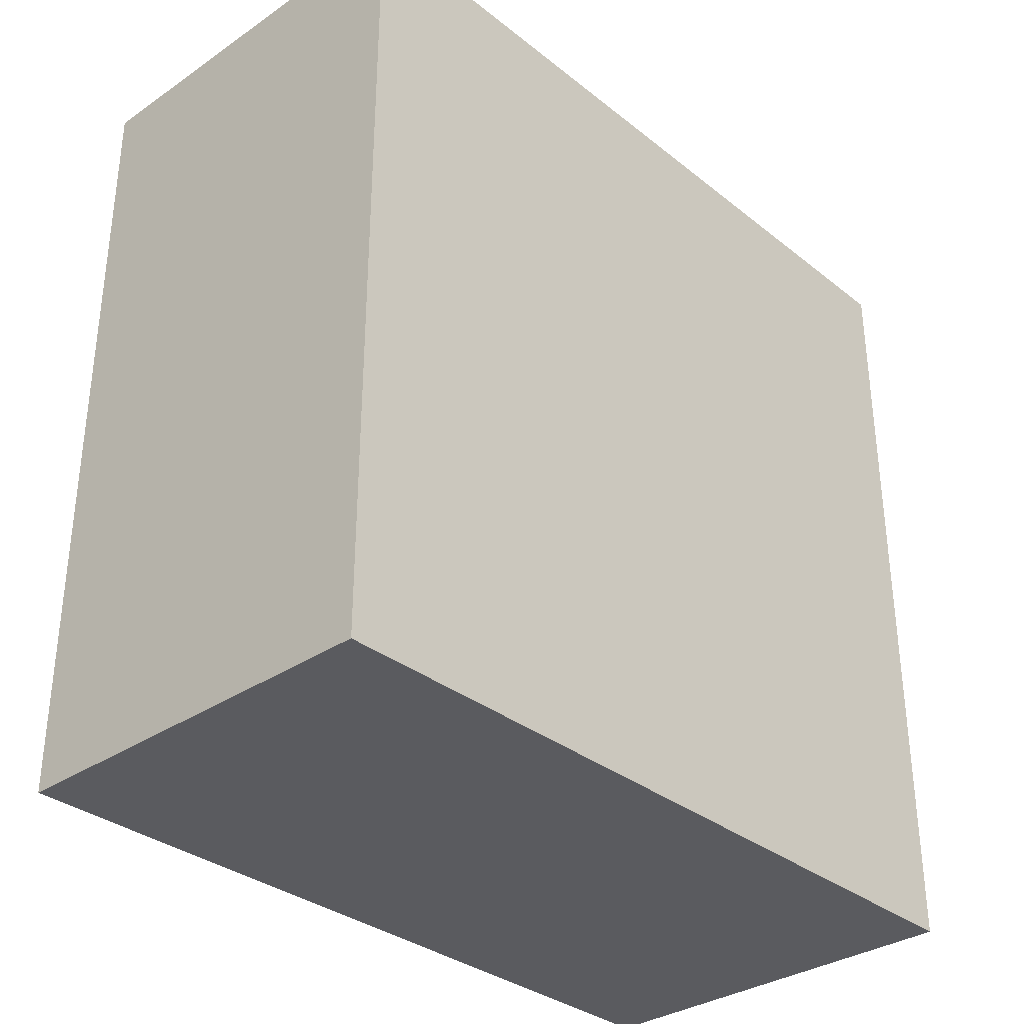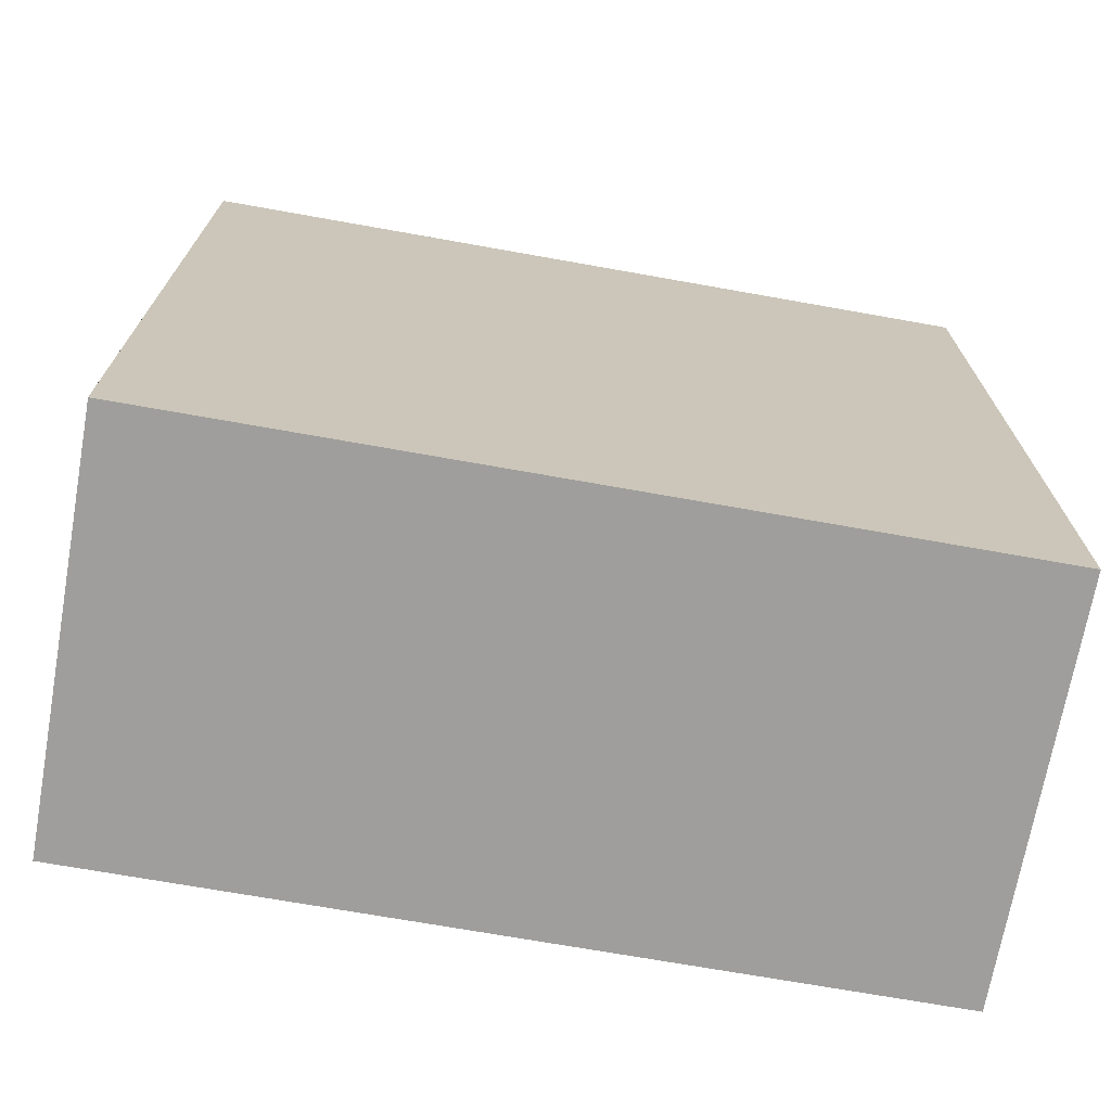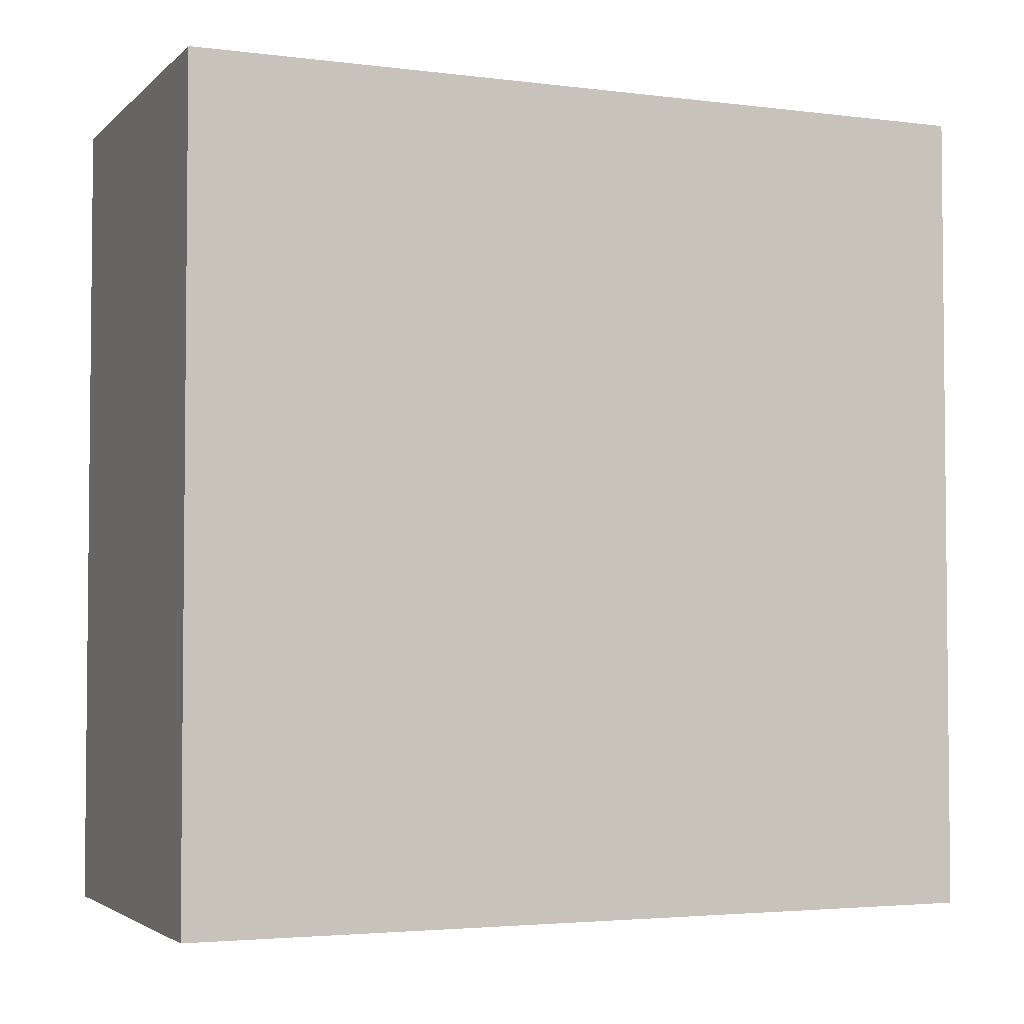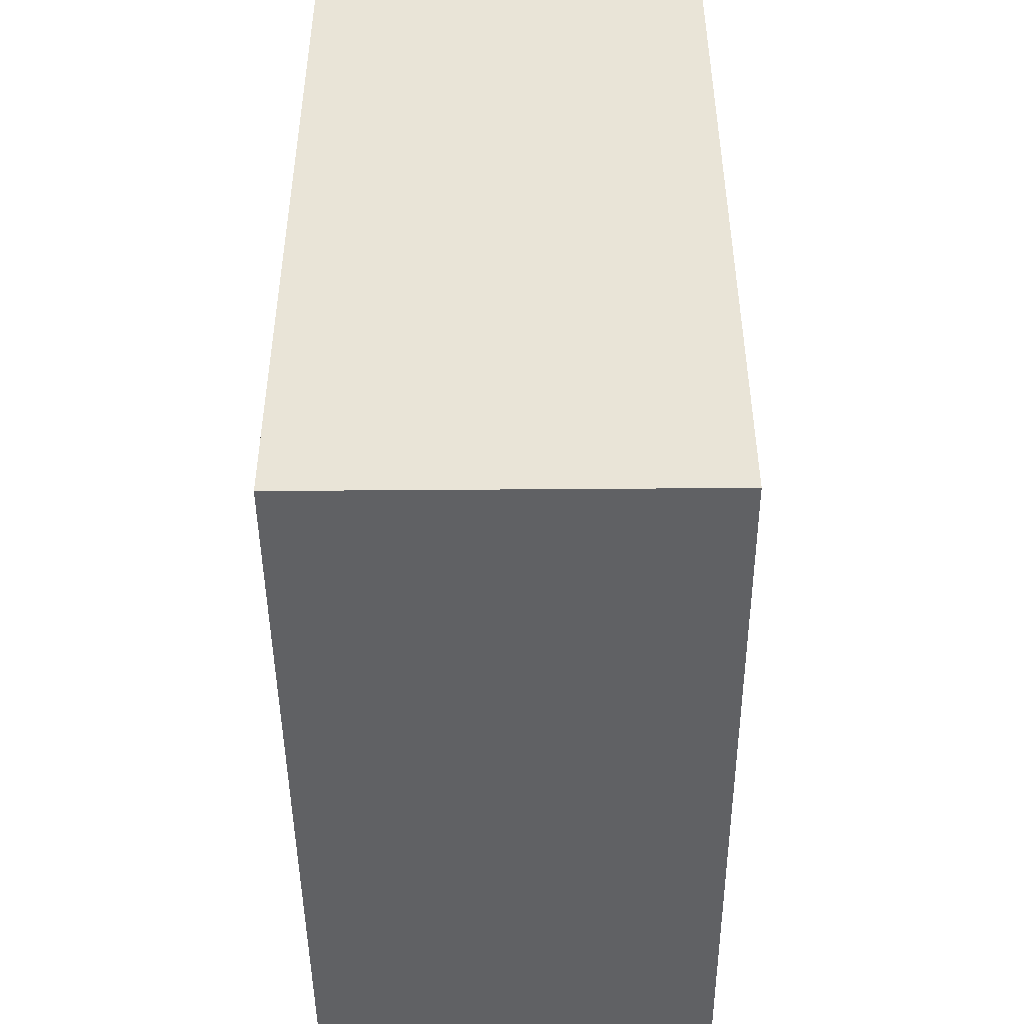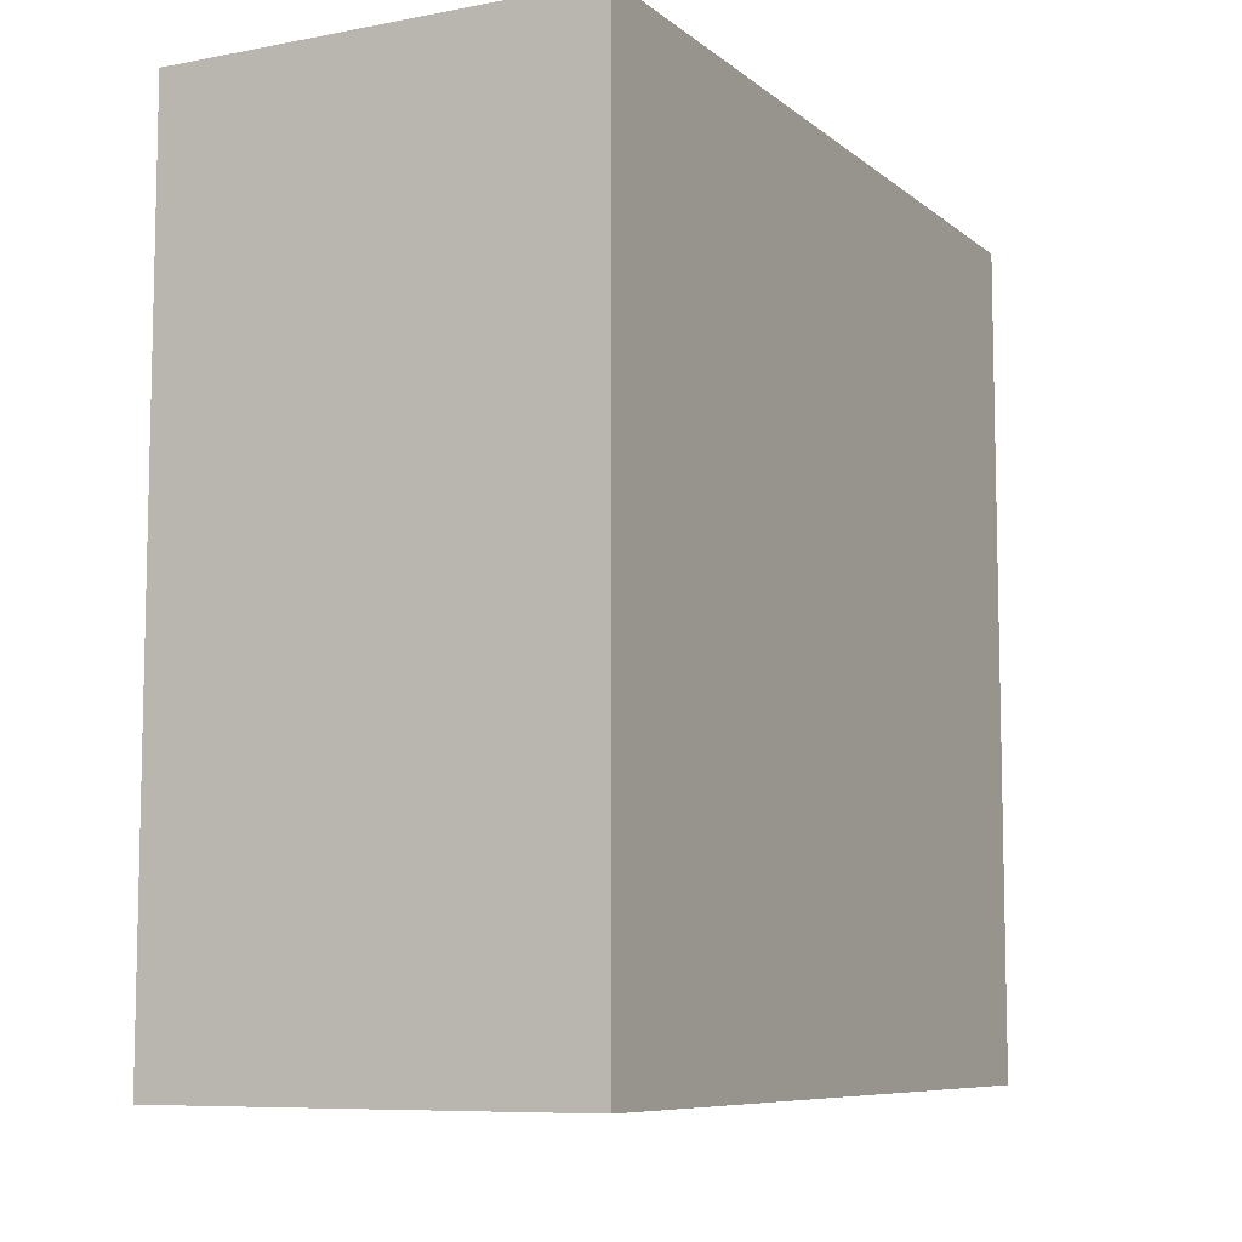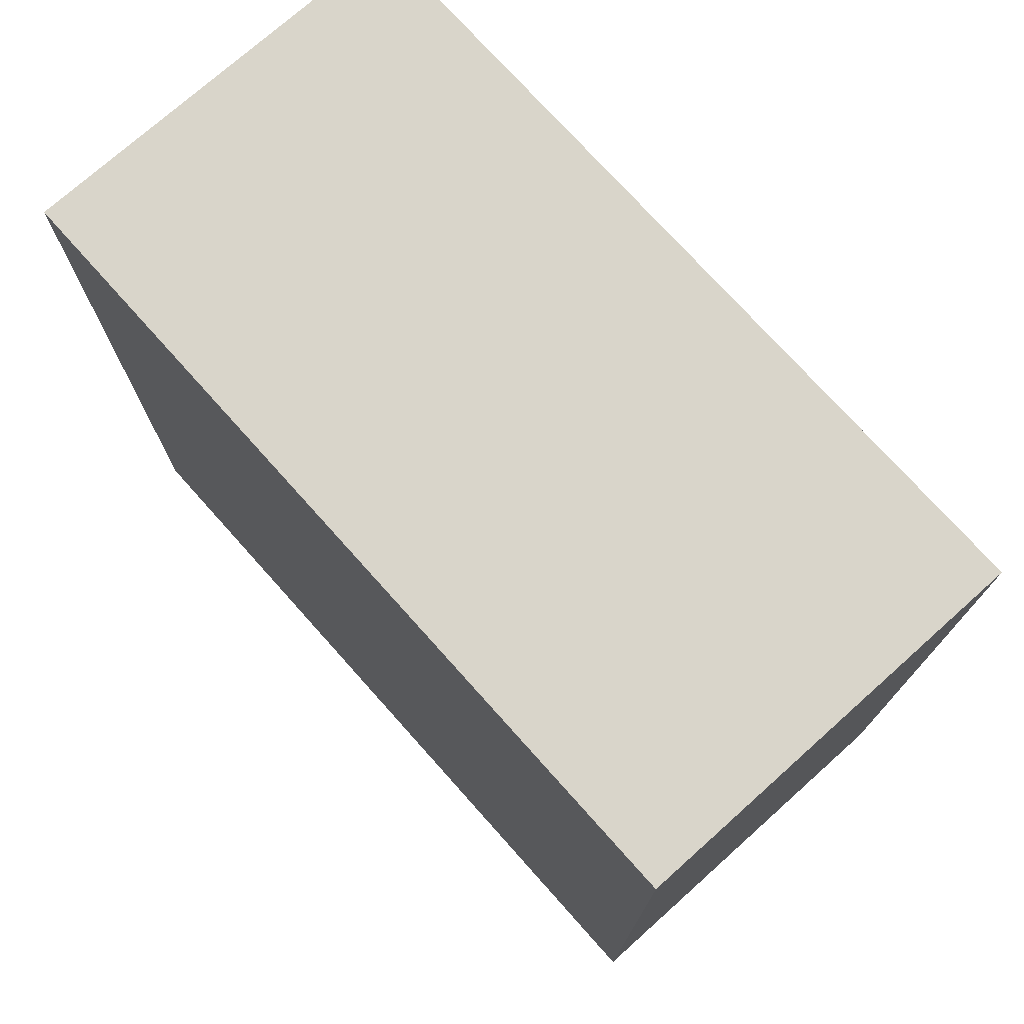
<metadata>
{"format":"obj","ext":"obj","renderer":"f3d","projection":"perspective","resolution":1024,"background":"white","views":[{"elev":-33.3,"azim":-137.1,"up":"+Y"},{"elev":-70.9,"azim":79.9,"up":"+Z"},{"elev":-3.4,"azim":67.2,"up":"+Z"},{"elev":-46.8,"azim":0.5,"up":"+Y"},{"elev":-8.2,"azim":-152.6,"up":"+Z"},{"elev":74.4,"azim":138.2,"up":"+Y"}]}
</metadata>
<code>
o Cube
v 1 0 0
v 1 0 2
v -0 0 2
v 0 0 -0
v 1 2 1e-06
v 1 2 2
v -0 2 2
v 0 2 0
f 1 2 3 4
f 5 8 7 6
f 1 5 6 2
f 2 6 7 3
f 3 7 8 4
f 5 1 4 8

</code>
